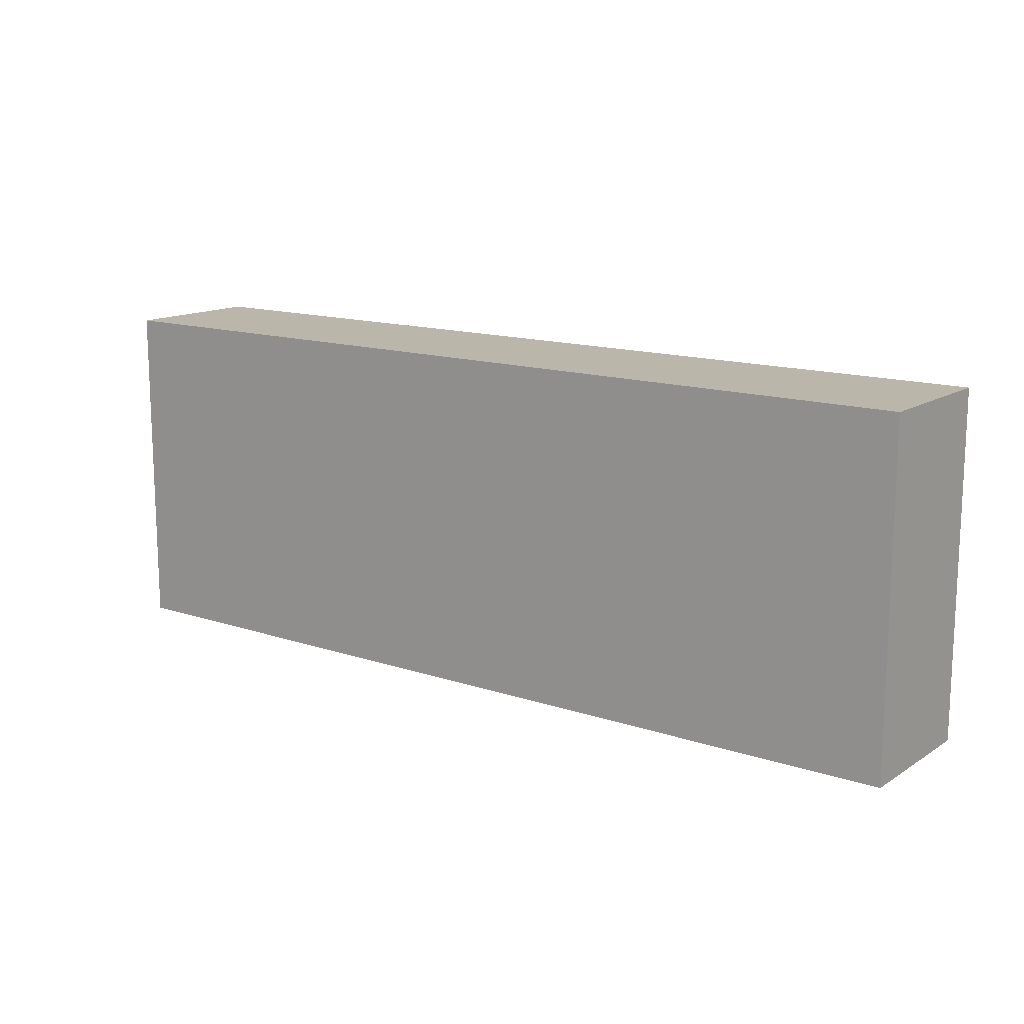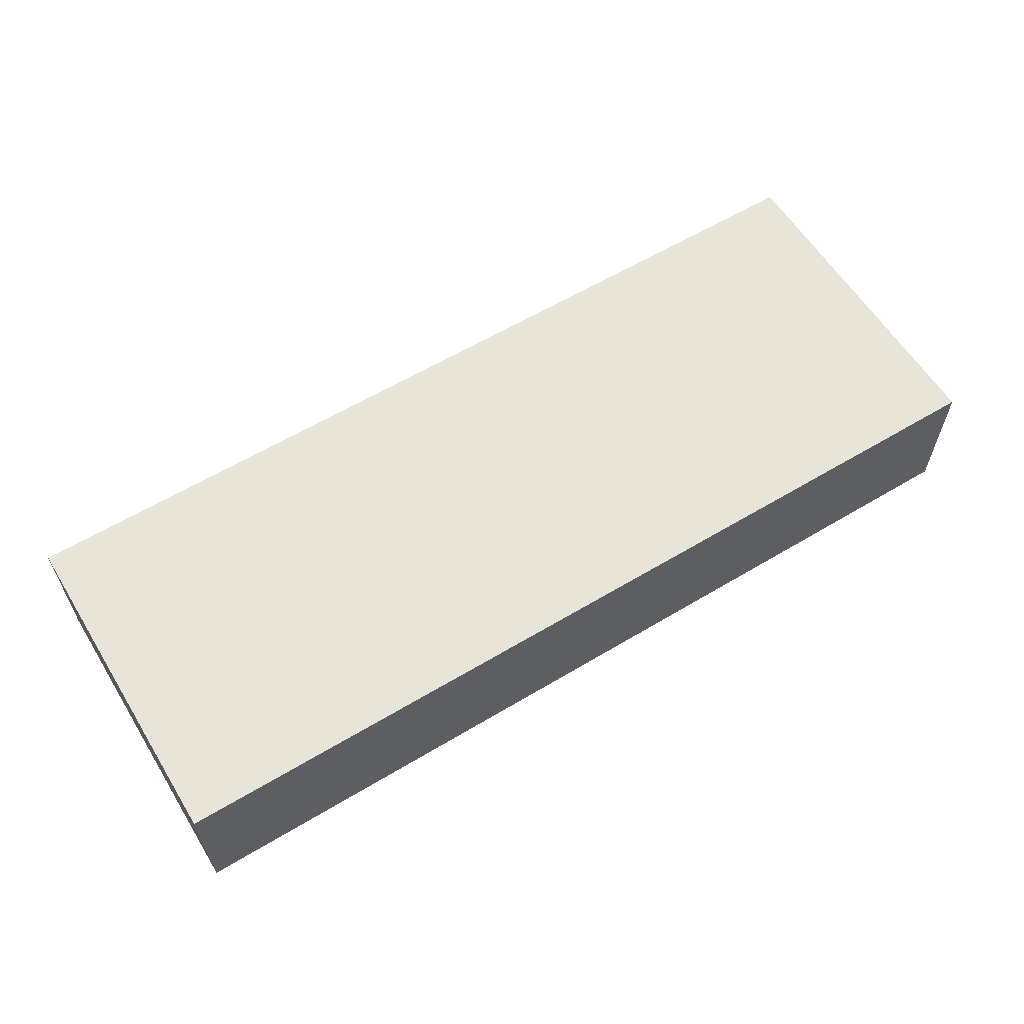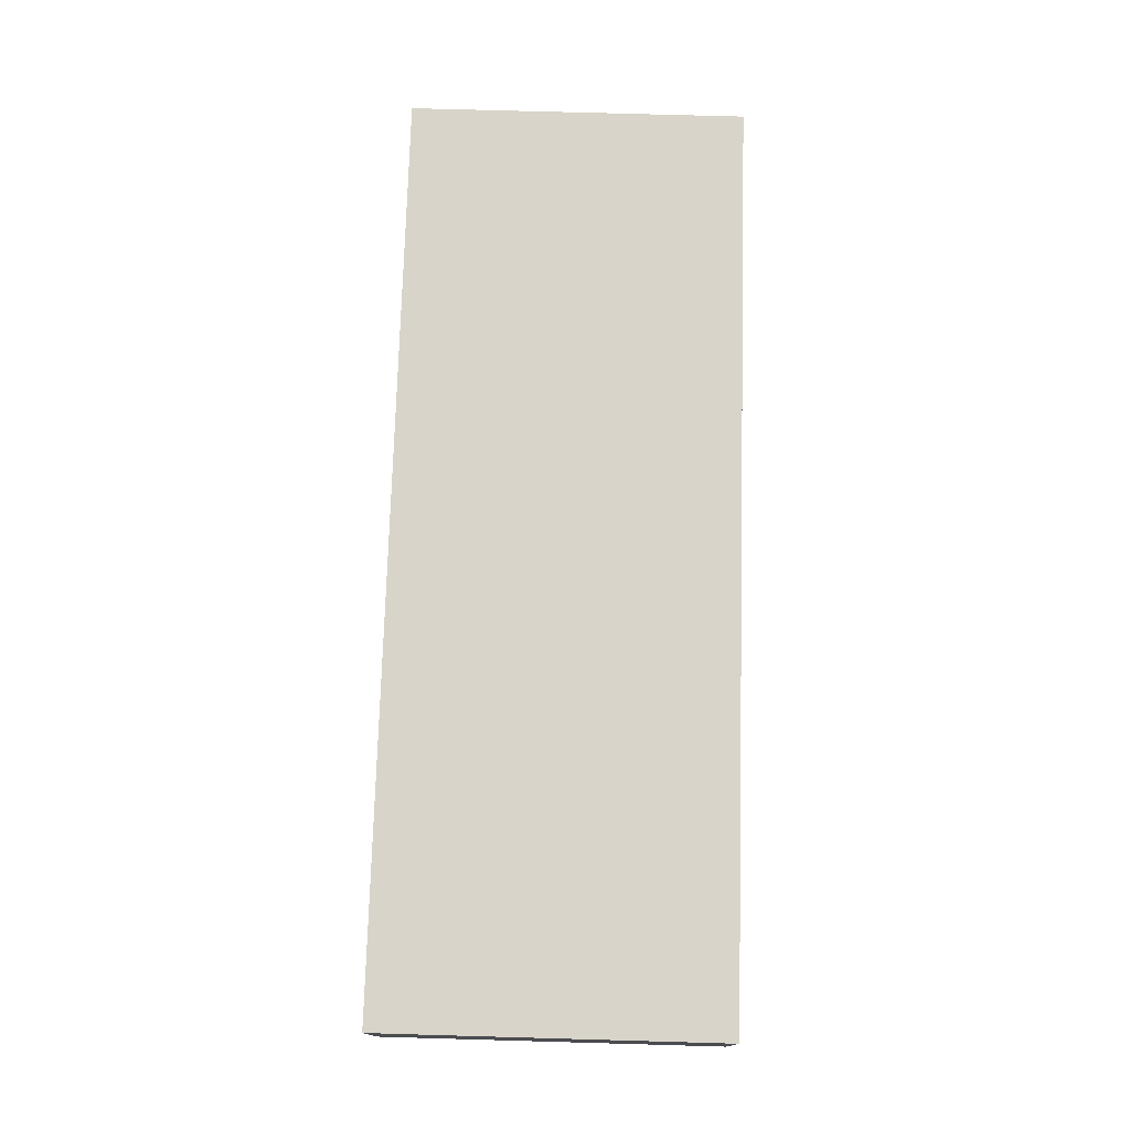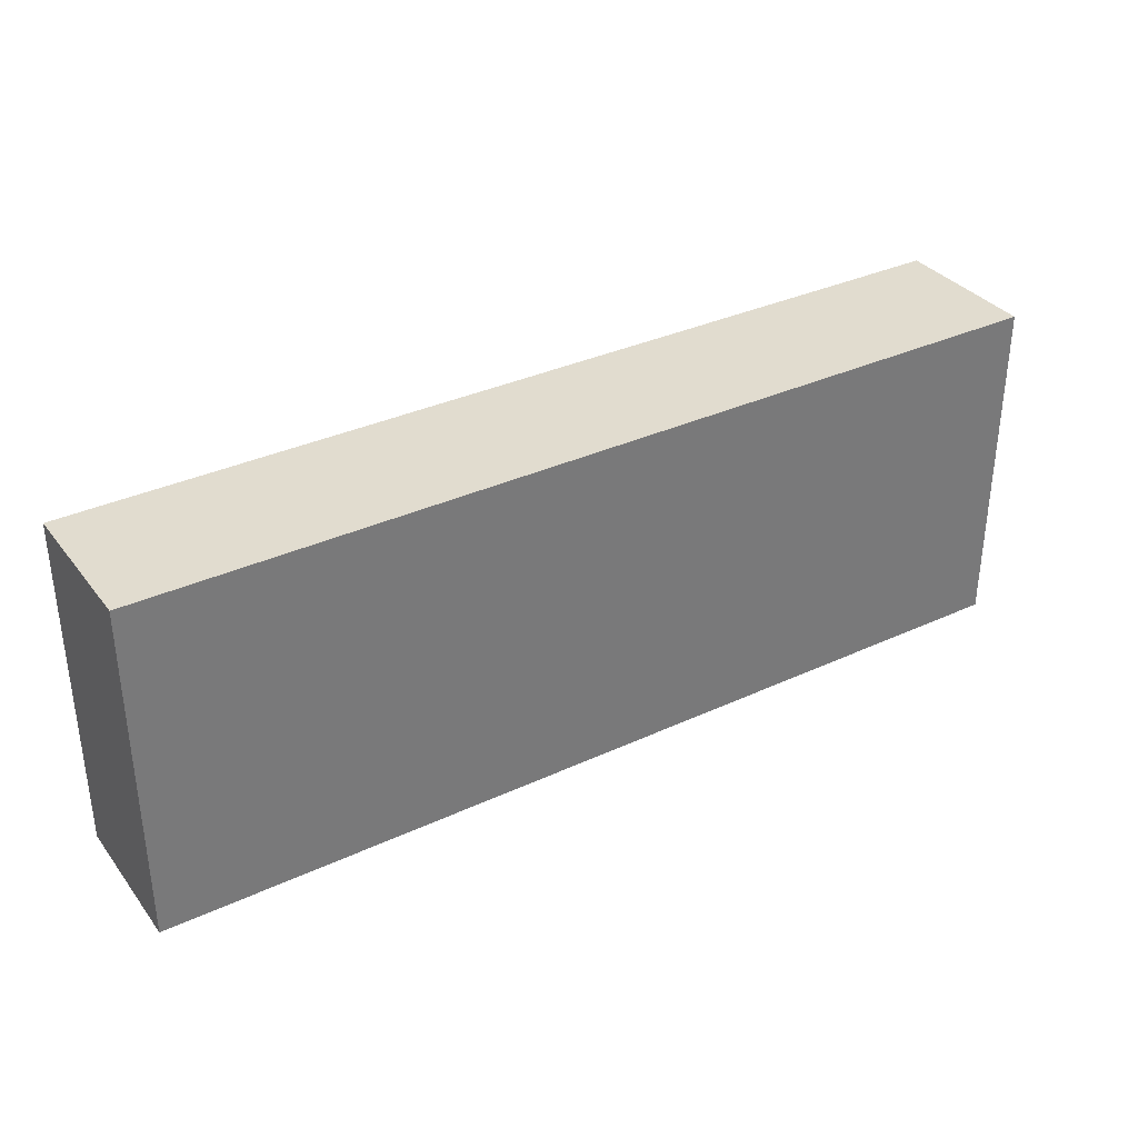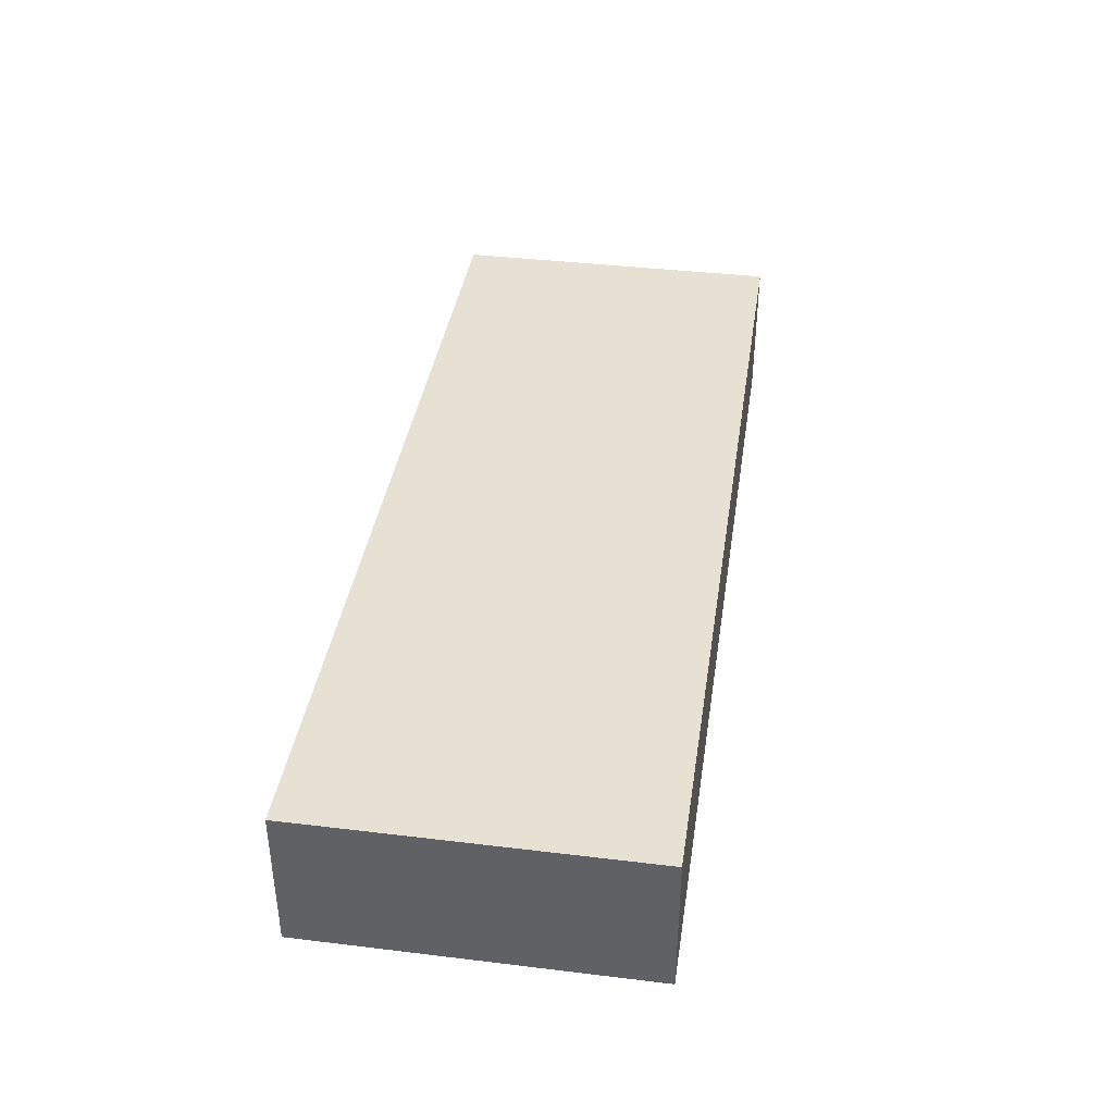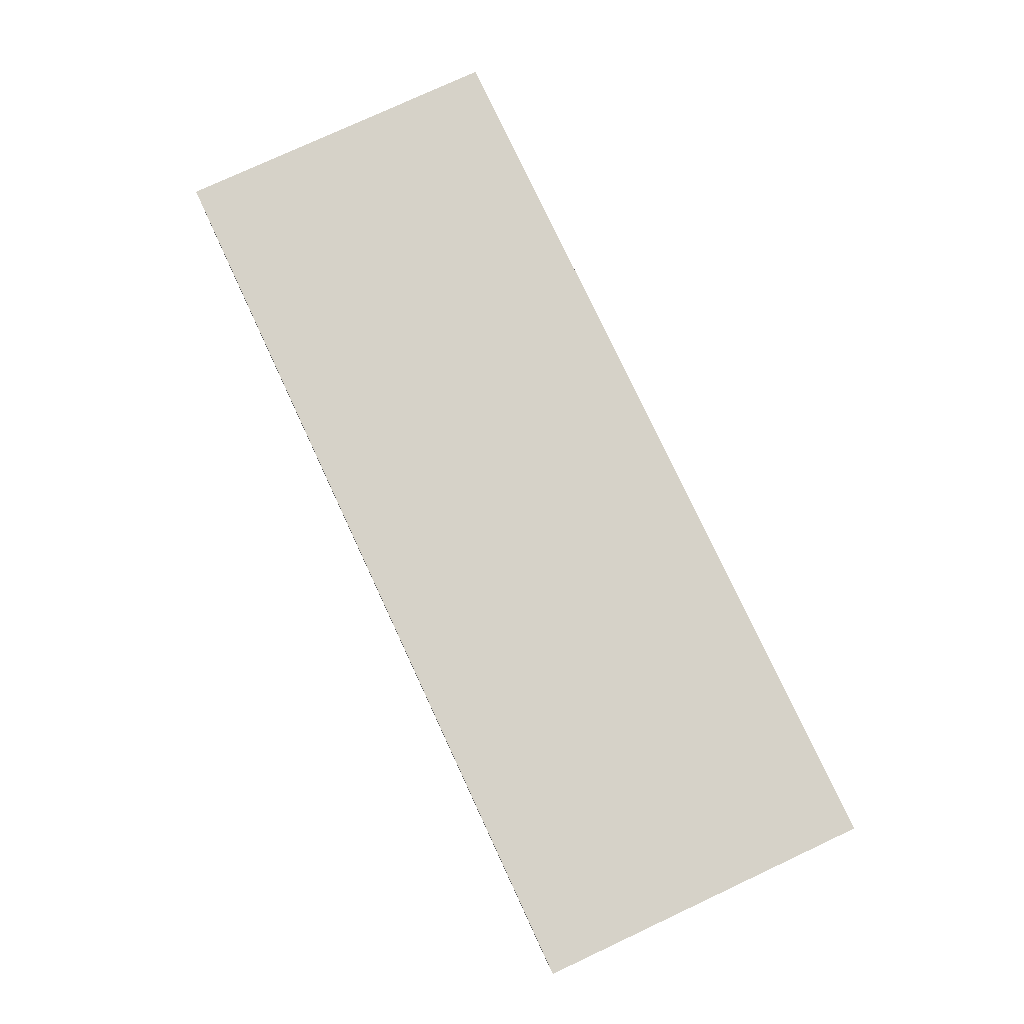
<metadata>
{"format":"obj","ext":"obj","renderer":"f3d","projection":"perspective","resolution":1024,"background":"white","views":[{"elev":14.0,"azim":36.5,"up":"+Y"},{"elev":60.0,"azim":148.4,"up":"+Z"},{"elev":74.9,"azim":91.6,"up":"+Z"},{"elev":34.3,"azim":148.0,"up":"+Y"},{"elev":38.9,"azim":98.6,"up":"+Z"},{"elev":77.6,"azim":-115.0,"up":"+Z"}]}
</metadata>
<code>
o CatCube - 19x7x3
v 9.5 3.5 -1.5
v 9.5 -3.5 -1.5
v 9.5 3.5 1.5
v 9.5 -3.5 1.5
v -9.5 3.5 -1.5
v -9.5 -3.5 -1.5
v -9.5 3.5 1.5
v -9.5 -3.5 1.5
f 1 5 7 3
f 4 3 7 8
f 8 7 5 6
f 6 2 4 8
f 2 1 3 4
f 6 5 1 2

</code>
